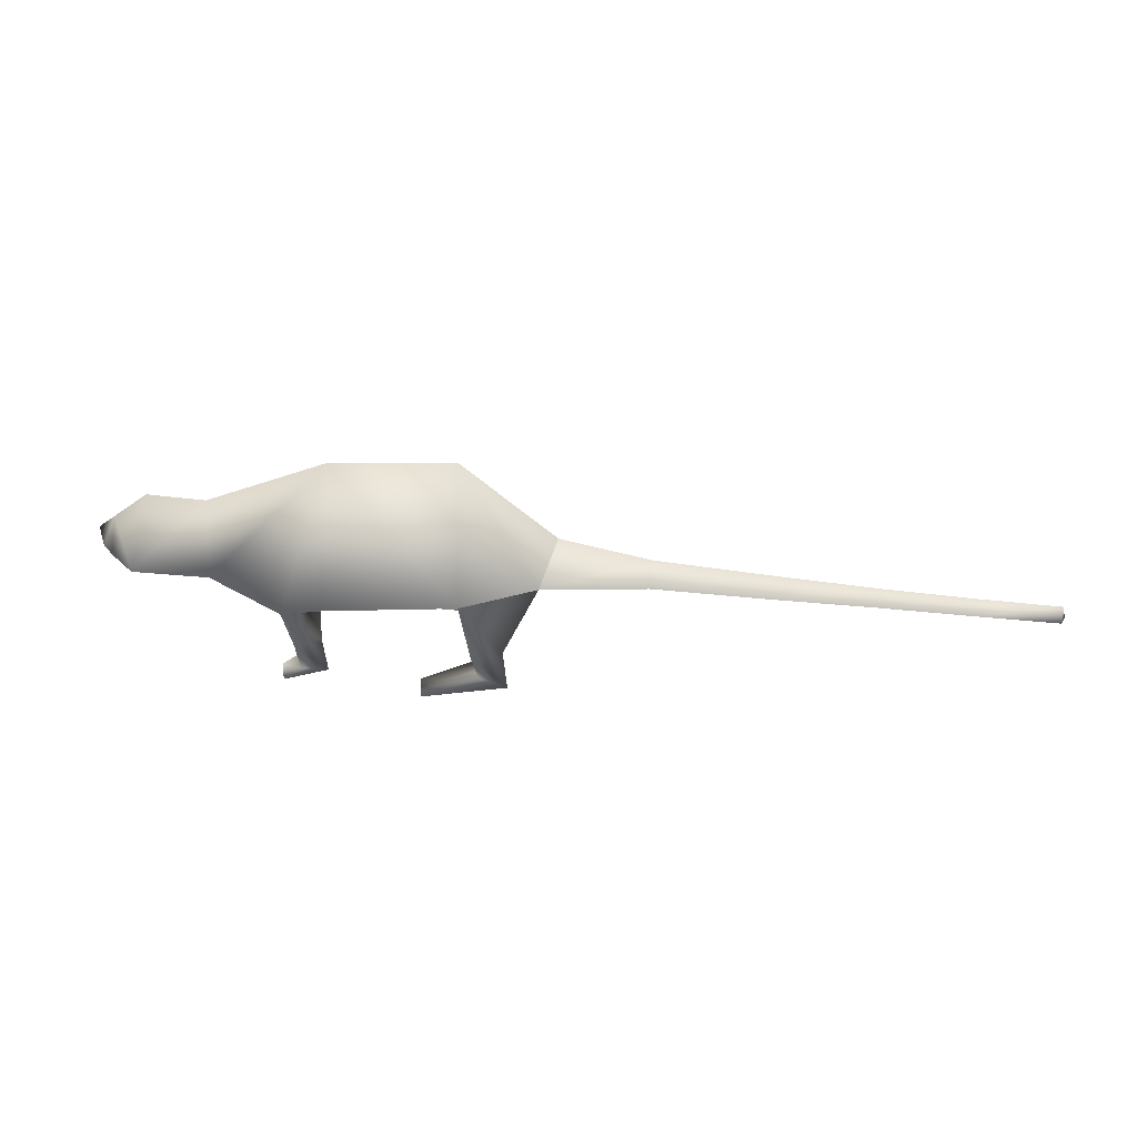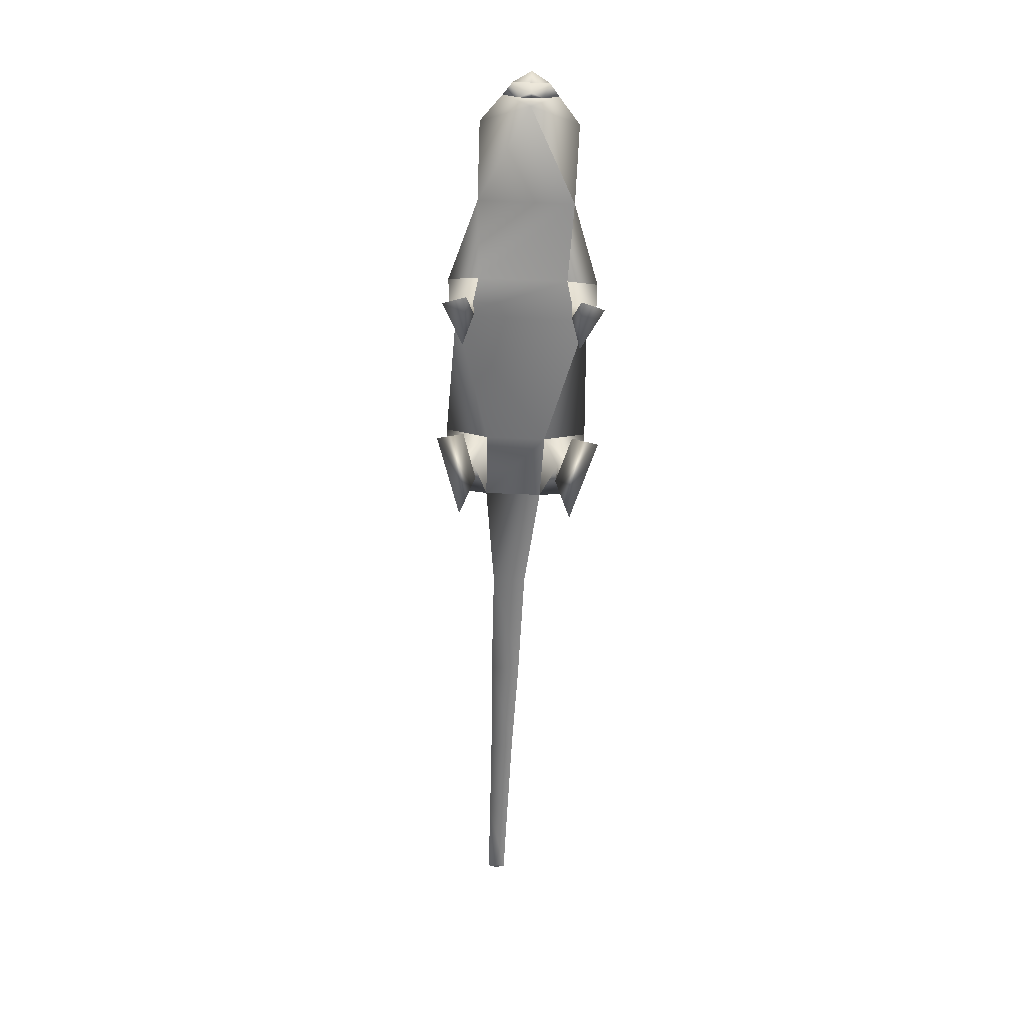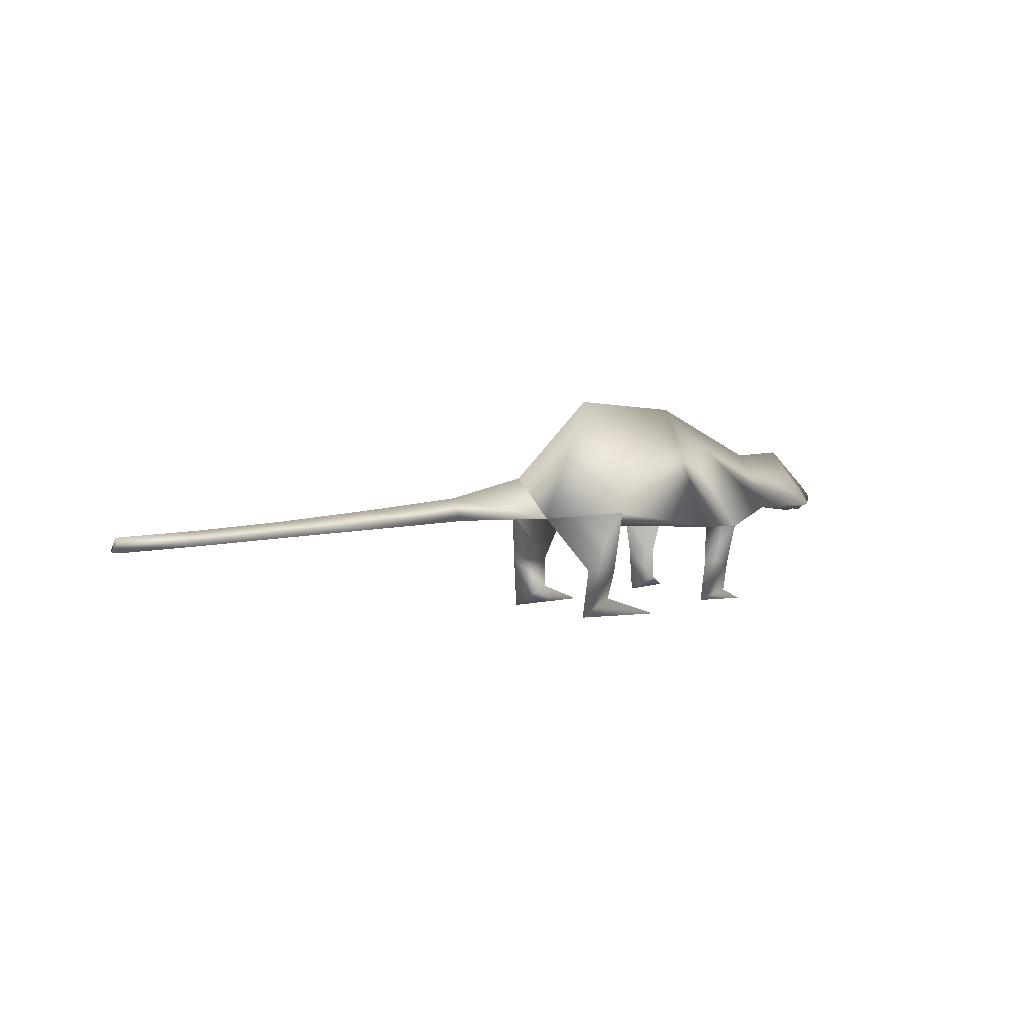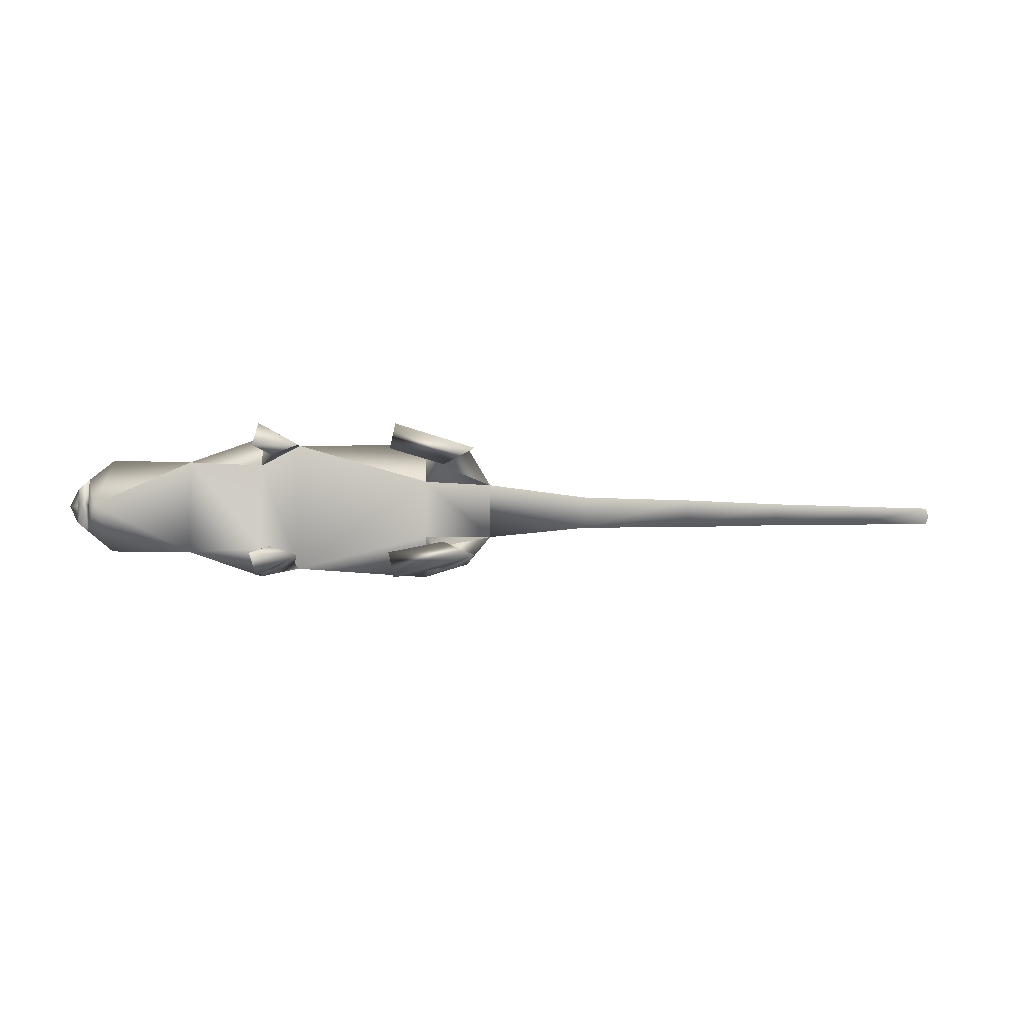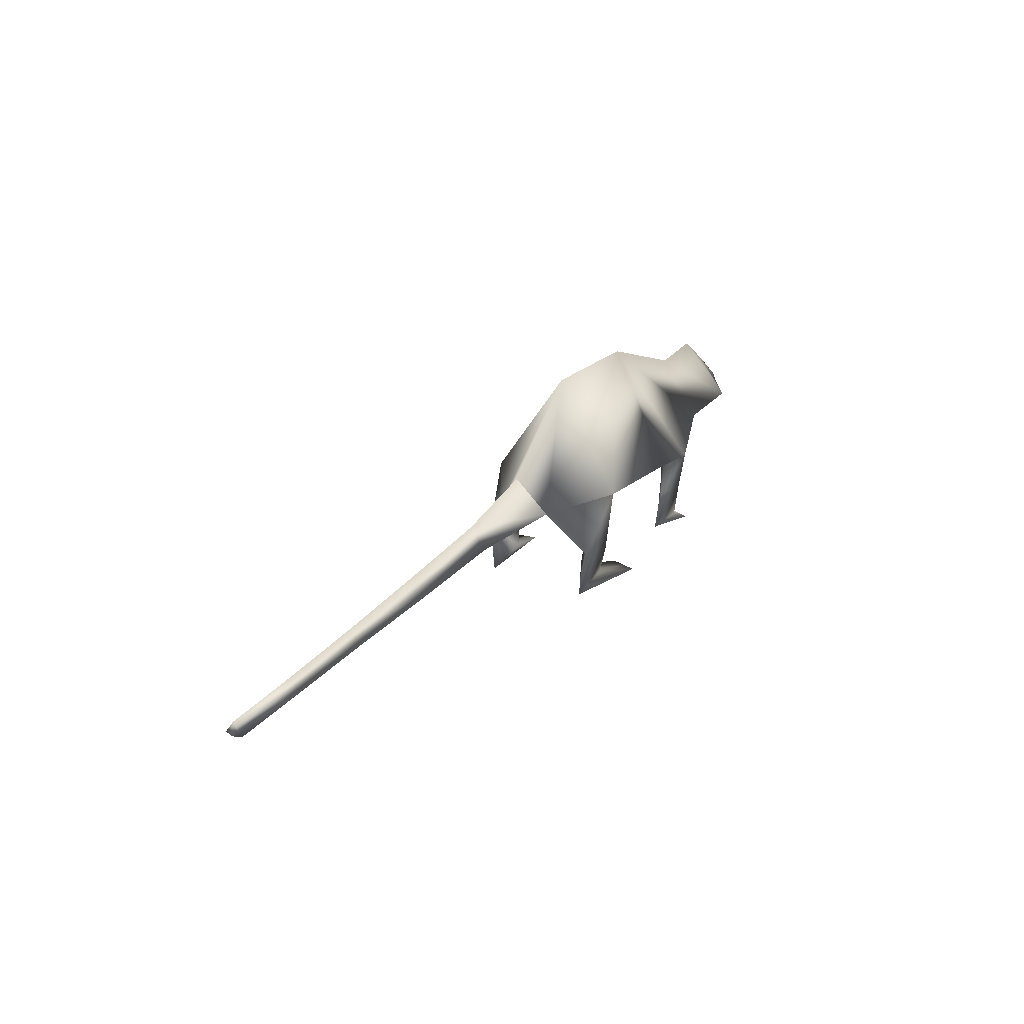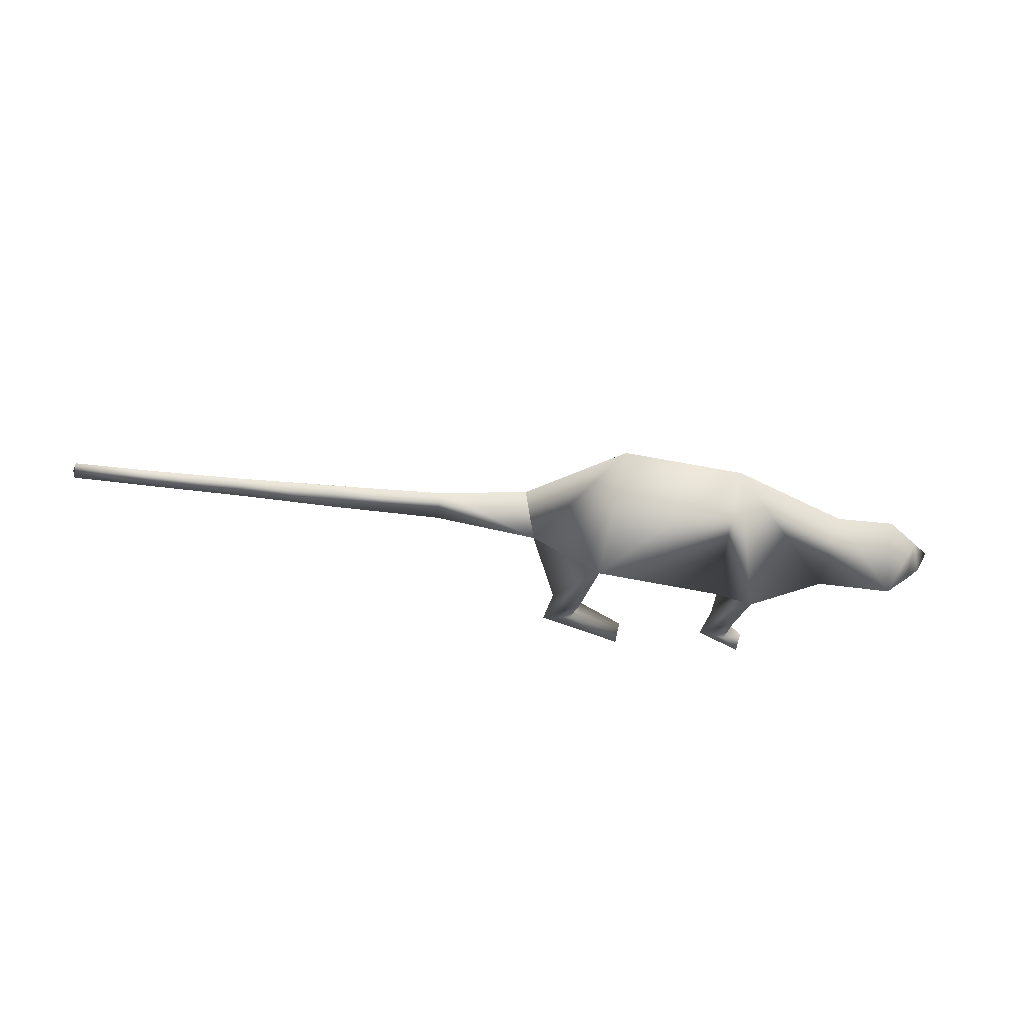
<metadata>
{"format":"obj","ext":"obj","renderer":"f3d","projection":"perspective","resolution":1024,"background":"white","views":[{"elev":39.4,"azim":8.5,"up":"+Y"},{"elev":-63.5,"azim":-92.3,"up":"+Y"},{"elev":6.4,"azim":139.9,"up":"+Y"},{"elev":-5.3,"azim":-7.0,"up":"+Z"},{"elev":28.7,"azim":121.3,"up":"+Y"},{"elev":-39.4,"azim":171.3,"up":"+Z"}]}
</metadata>
<code>
v 3.665 4.808 -1.453
v 3.665 4.808 -1.453
v -5.357 4.486 -2.197
v -5.357 4.486 -2.197
v -5.357 4.486 -2.197
v -9.241 5.073 2.533
v -9.241 5.073 2.533
v -14.66 4.395 0.07698
v -14.66 4.395 0.07698
v -14.66 4.395 0.07698
v -5.346 4.474 2.345
v -5.346 4.474 2.345
v -5.346 4.474 2.345
v -5.346 4.474 2.345
v 3.248 11.74 0.077
v 7.317 5.5 1.535
v 7.317 5.5 1.535
v 7.317 5.5 1.535
v 7.317 5.5 1.535
v 7.317 5.5 1.535
v 7.317 5.5 1.535
v -3.317 11.05 0.07698
v 12.77 5.731 -0.7778
v 7.317 5.499 -1.381
v 7.317 5.499 -1.381
v 7.317 5.499 -1.381
v 7.317 5.499 -1.381
v 3.666 4.792 1.606
v 3.666 4.792 1.606
v 3.666 4.792 1.606
v -9.241 5.073 -2.379
v -9.793 8.022 0.07699
v 8.094 7.677 0.07698
v 8.094 7.677 0.07698
v 4.211 2.644 2.308
v 3.704 5.732 3.788
v 3.704 5.732 3.788
v 4.21 2.66 -2.155
v -3.308 4.389 3.449
v -3.308 4.389 3.449
v -3.308 4.389 3.449
v -4.826 2.321 2.567
v -4.826 2.321 2.567
v -3.311 4.406 -3.296
v -3.311 4.406 -3.296
v -4.828 2.338 -2.414
v -4.828 2.338 -2.414
v -12.89 8.056 0.07698
v -13.3 4.981 2.553
v -13.3 4.981 -2.399
v 18.61 5.718 -0.6874
v 12.77 5.731 0.9312
v 12.77 5.731 0.9312
v 3.703 5.748 -3.635
v 3.703 5.748 -3.635
v -5.292 4.299 3.883
v -5.292 4.299 3.883
v -5.294 4.316 -3.73
v -5.294 4.316 -3.73
v 23.88 5.698 -0.5214
v 18.61 5.718 0.8407
v 18.61 5.718 0.8407
v 1.356 -0.07078 -2.667
v 4.312 1.052 -1.995
v 5.866 -0.006179 -2.766
v 1.392 -0.0708 2.816
v 4.337 1.047 2.146
v 5.885 -0.01414 2.918
v 5.756 2.638 -3.099
v 5.757 2.622 3.252
v -4.799 0.651 2.487
v -4.799 0.651 2.487
v -5.816 0.0705 2.898
v -5.816 0.0705 2.898
v -5.459 0.07451 4.052
v -4.822 0.6591 -2.337
v -4.822 0.6591 -2.337
v -5.86 0.06996 -2.751
v -5.86 0.06996 -2.751
v -5.504 0.07398 -3.904
v 28.63 5.677 -0.4386
v 23.88 5.698 0.6753
v 23.88 5.698 0.6753
v -3.413 0.02406 -2.851
v -3.403 0.005917 2.937
v -14.62 5.047 -1.322
v -14.62 5.047 -1.322
v -14.62 5.047 1.476
v -14.62 5.047 1.476
v -3.505 2.378 3.25
v -3.507 2.395 -3.097
v 32.72 5.69 0.5326
v 32.72 5.69 0.5326
v 28.63 5.677 0.5923
v 28.63 5.677 0.5923
v 12.78 6.865 0.07665
v -15.22 5.245 0.07698
v -15.22 5.245 0.07698
v 4.183 2.519 -3.504
v 4.184 2.505 3.657
v 1.676 -0.07076 4.141
v 1.64 -0.07076 -3.991
v 4.495 1.005 -3.327
v 4.519 0.9996 3.477
v 32.72 5.69 -0.379
v -14.79 6.446 0.07698
v -4.809 2.206 -3.614
v -4.807 2.19 3.767
v 18.61 6.608 0.07663
v -15.22 5.245 0.9933
v -15.22 5.245 0.9933
v -15.22 5.245 -0.8393
v -15.22 5.245 -0.8393
v -4.638 0.5955 -3.514
v -4.607 0.5921 3.67
v 23.88 6.426 0.07694
v -14.62 5.047 0.07698
v -14.62 5.047 0.07698
v 28.63 6.358 0.07688
v 32.72 6.371 0.07682
v -14.29 4.303 0.07698
v -15.69 5.678 0.07698
v -14.66 4.395 -0.5157
v -14.66 4.395 0.6697
v 32.88 5.69 0.07682
v -14.92 4.398 0.07698
g skratTex0
f 87 118 10
f 10 123 87
f 113 126 98
f 126 113 123
f 124 111 126
f 118 89 124
f 111 124 89
f 124 10 118
f 85 108 115
f 108 14 43
f 108 85 90
f 115 43 72
f 37 70 17
f 70 37 100
f 18 35 30
f 43 115 108
f 35 17 70
f 100 30 35
f 100 68 70
f 68 100 104
f 70 67 35
f 67 70 68
f 35 104 100
f 104 35 67
f 74 115 72
f 115 74 75
f 85 75 73
f 30 100 37
f 90 57 108
f 14 108 57
f 66 104 67
f 104 66 101
f 66 67 68
f 101 68 104
f 125 92 105
f 110 88 106
f 125 120 92
f 49 32 48
f 32 49 6
f 6 22 32
f 22 6 56
f 36 15 22
f 22 39 36
f 36 16 15
f 20 96 34
f 96 20 52
f 52 109 96
f 109 52 61
f 61 116 109
f 116 61 82
f 82 119 116
f 85 115 75
f 68 101 66
f 120 94 92
f 73 71 85
f 119 82 94
f 16 33 15
f 93 105 125
f 105 120 125
f 48 32 50
f 31 50 32
f 32 22 31
f 58 31 22
f 22 15 55
f 22 44 58
f 15 33 24
f 34 96 27
f 23 27 96
f 96 109 23
f 51 23 109
f 109 116 51
f 60 51 116
f 116 119 60
f 81 60 119
f 119 120 81
f 105 81 120
f 58 3 31
f 44 22 55
f 55 15 24
f 62 53 23
f 57 90 40
f 83 62 51
f 51 60 83
f 95 83 60
f 60 81 95
f 93 95 81
f 81 105 93
f 121 31 7
f 6 49 121
f 31 3 7
f 12 7 3
f 23 21 27
f 53 21 23
f 29 1 24
f 19 29 24
f 44 12 3
f 41 12 44
f 55 1 44
f 39 28 36
f 44 1 29
f 41 44 29
f 45 91 59
f 107 59 91
f 94 120 119
f 6 11 56
f 59 107 5
f 47 5 107
f 91 84 107
f 114 107 84
f 39 22 56
f 23 51 62
f 107 114 47
f 77 47 114
f 54 69 99
f 69 54 25
f 2 38 26
f 69 25 38
f 54 99 2
f 38 2 99
f 69 65 99
f 103 99 65
f 38 64 69
f 65 69 64
f 99 103 38
f 64 38 103
f 77 114 79
f 80 79 114
f 78 80 84
f 84 76 78
f 80 114 84
f 63 102 65
f 64 103 63
f 102 63 103
f 65 64 63
f 103 65 102
f 97 122 112
f 106 50 86
f 86 121 117
f 106 88 49
f 106 49 48
f 48 50 106
f 122 110 106
f 112 106 86
f 122 106 112
f 126 10 124
f 50 31 121
f 110 122 97
f 117 121 88
f 121 49 88
f 50 121 86
f 126 123 10
f 113 87 123
f 98 126 111
f 46 76 91
f 91 45 46
f 4 46 45
f 71 90 85
f 90 71 42
f 42 40 90
f 40 42 13
f 84 91 76

</code>
